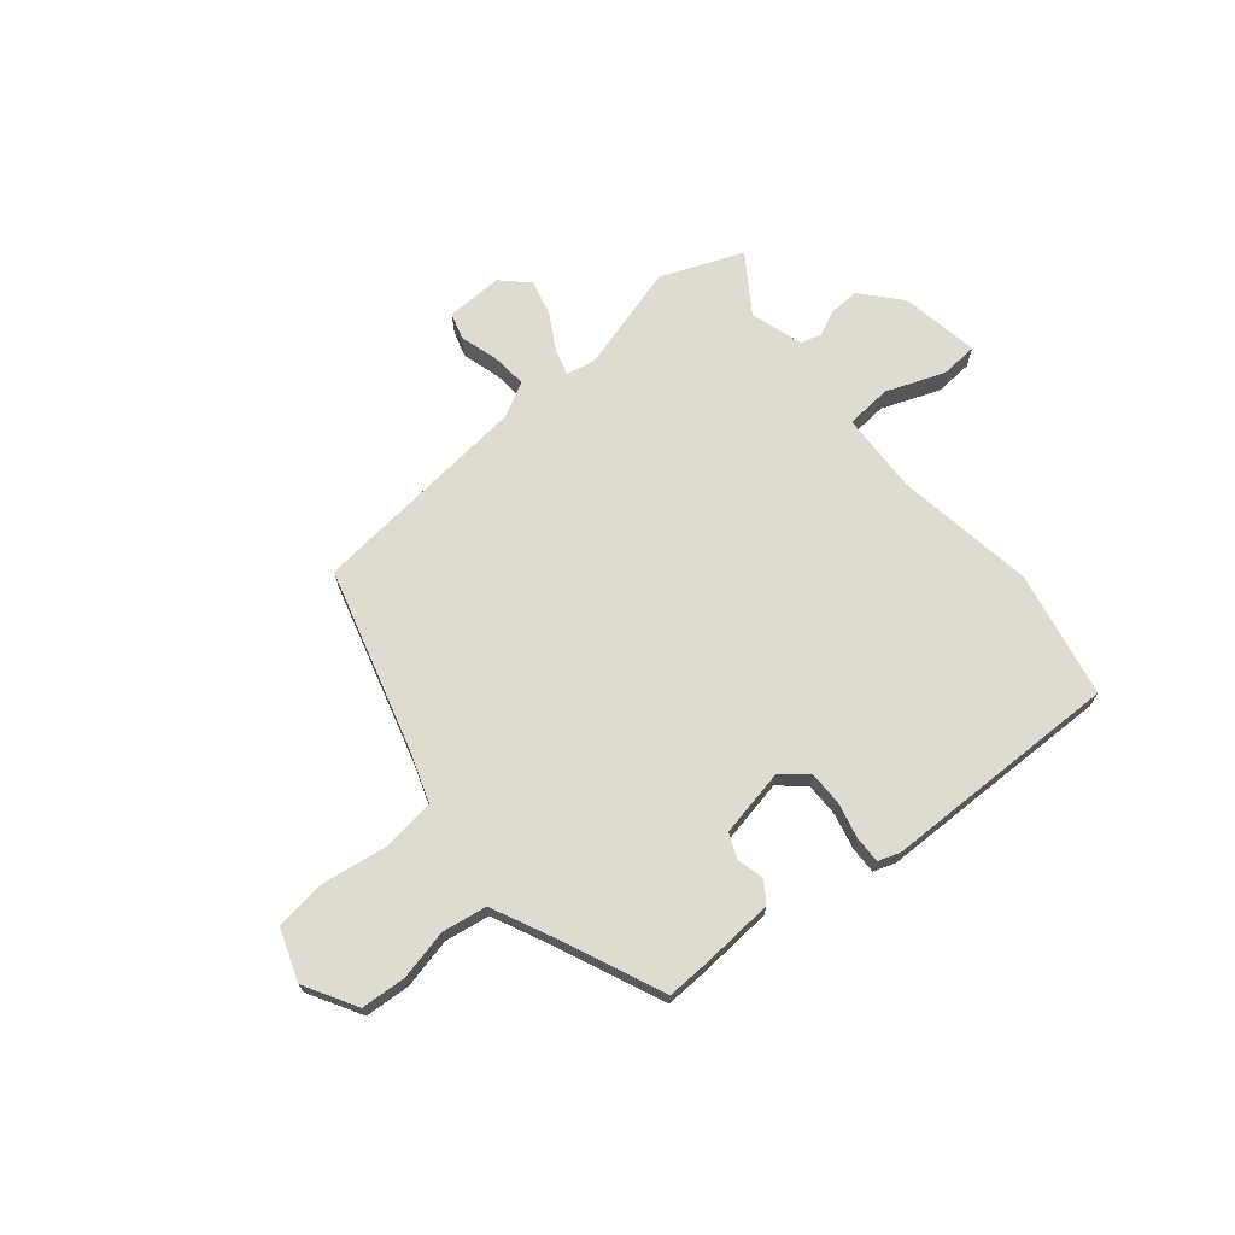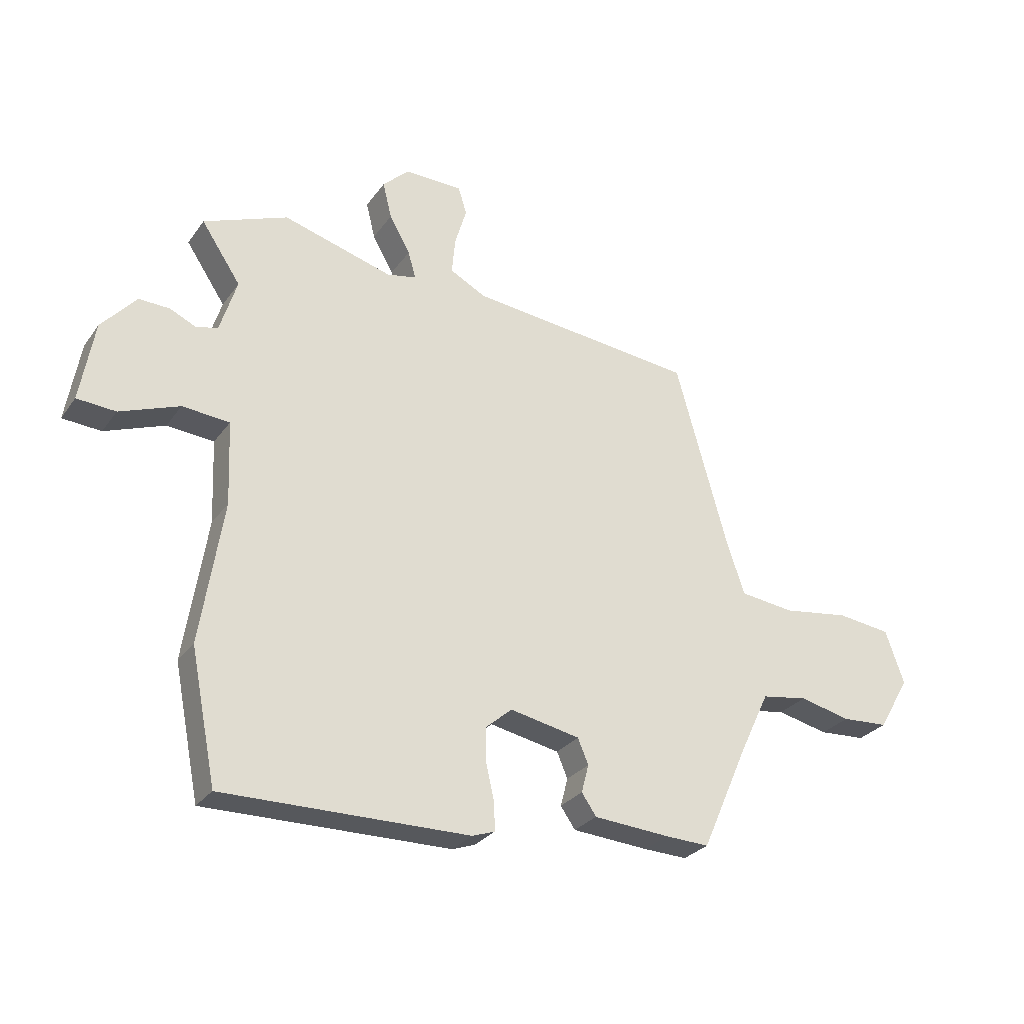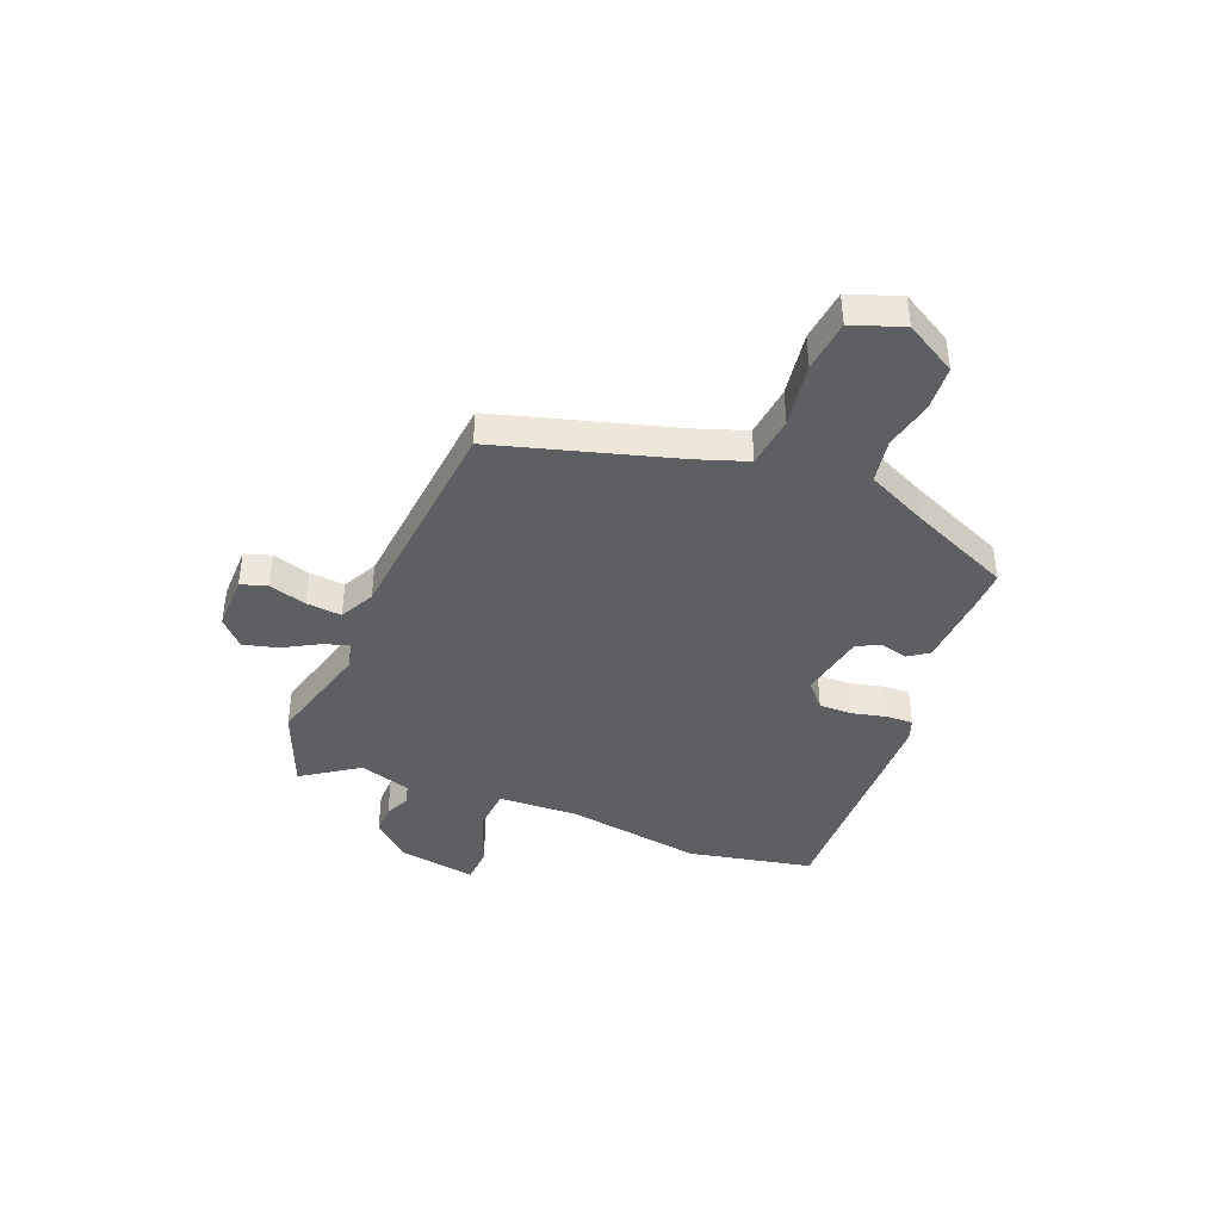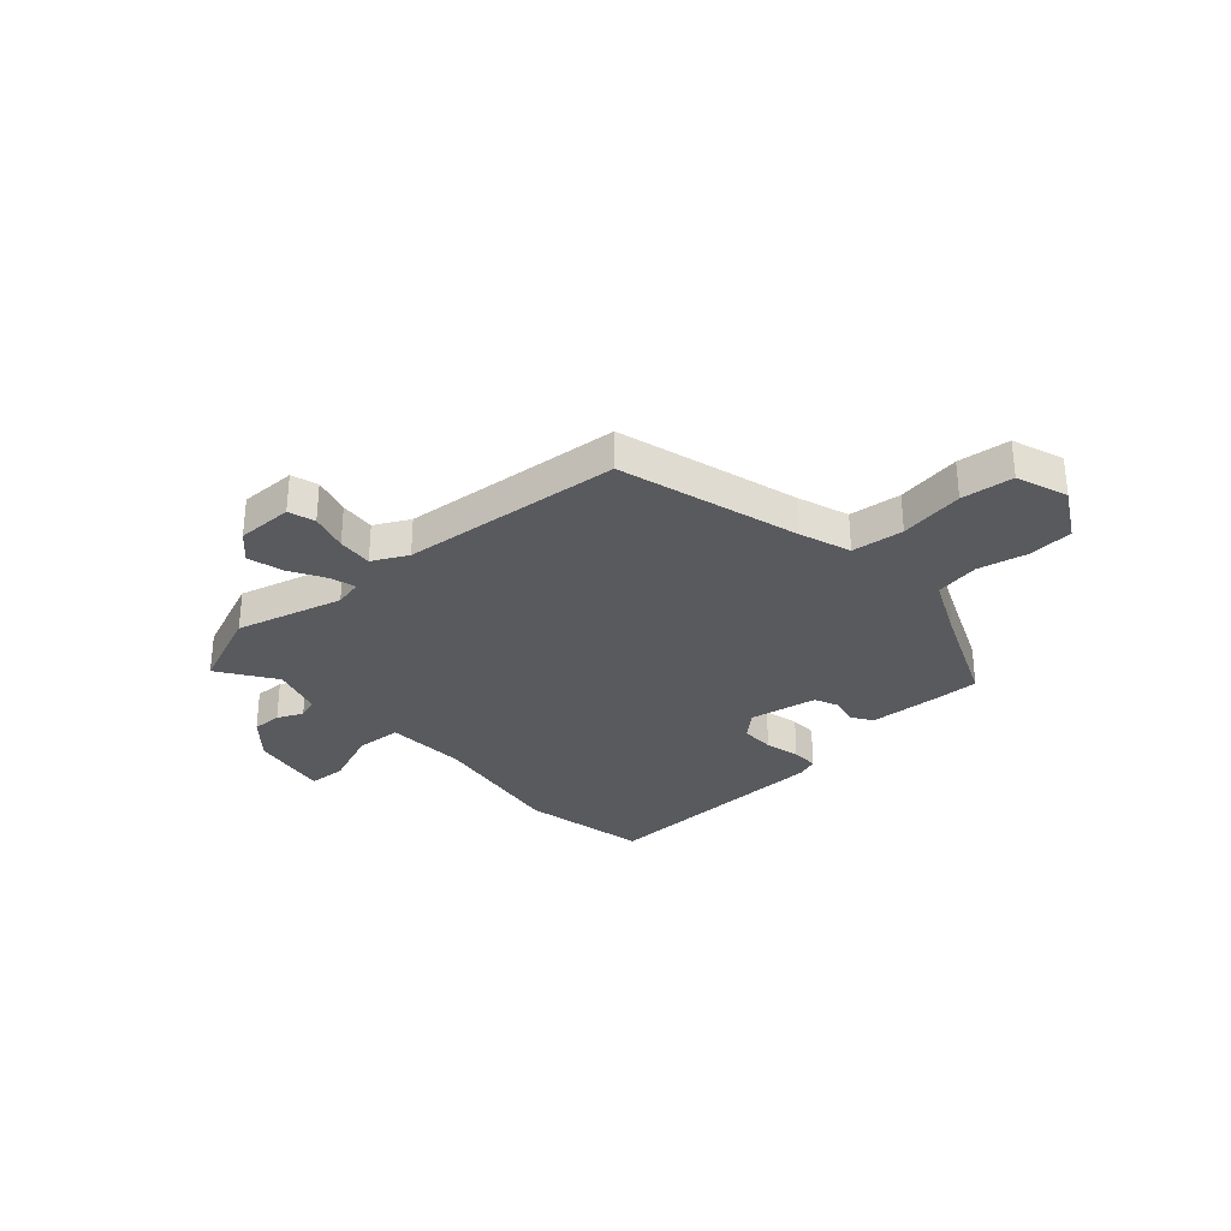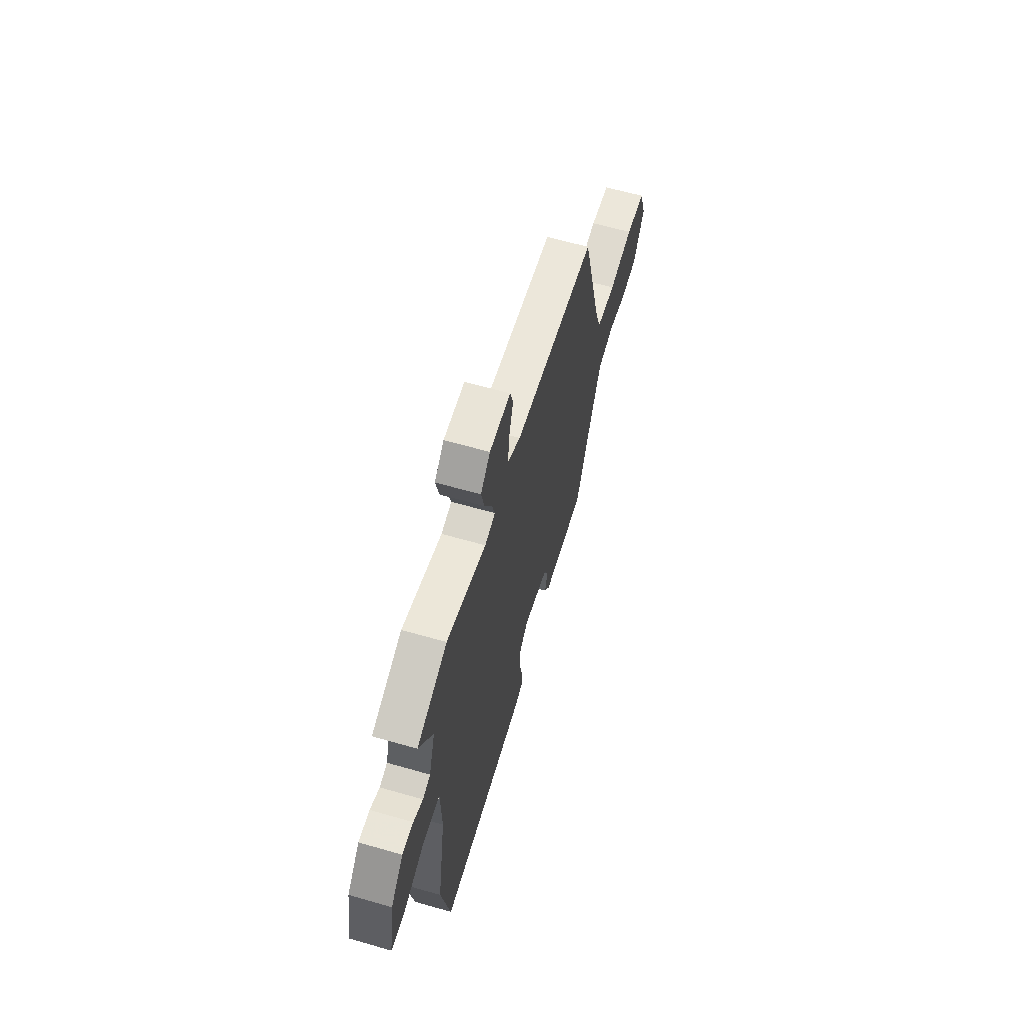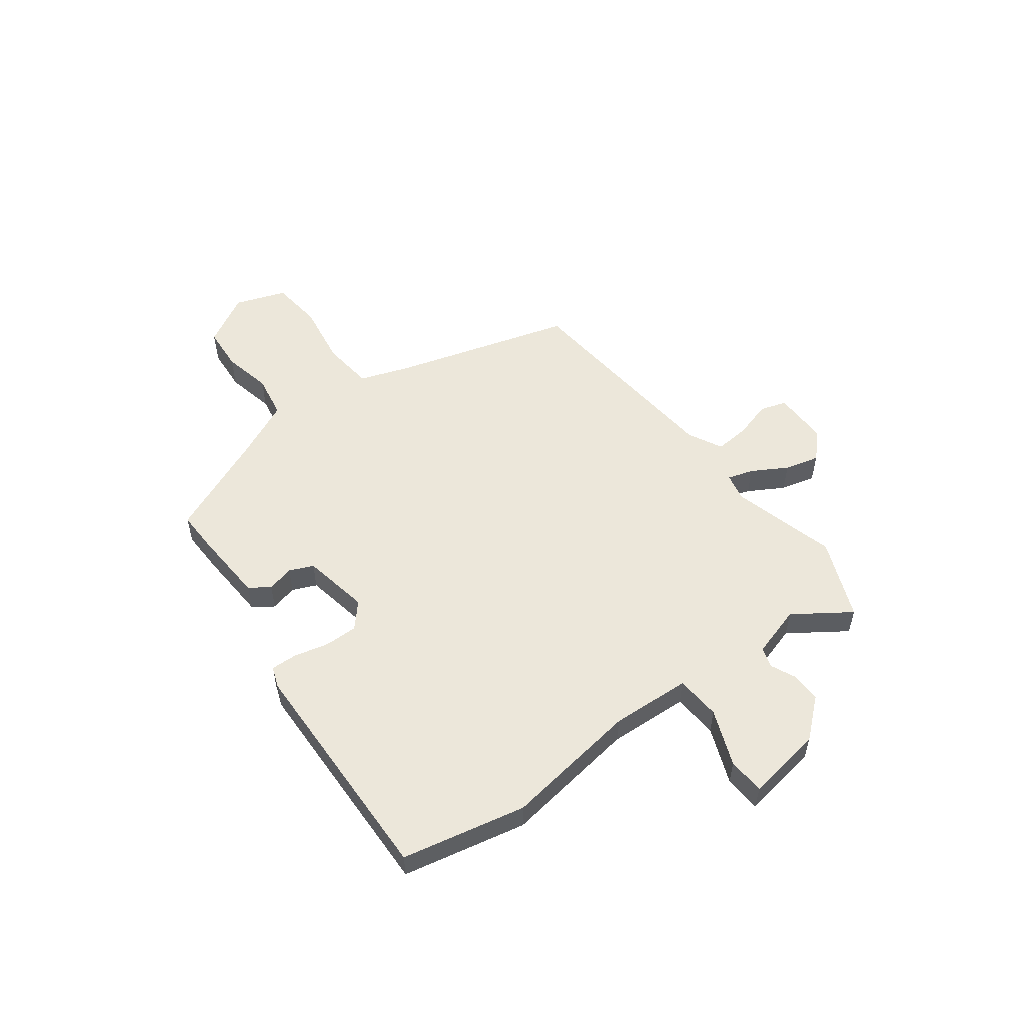
<metadata>
{"format":"obj","ext":"obj","renderer":"f3d","projection":"perspective","resolution":1024,"background":"white","views":[{"elev":69.8,"azim":140.6,"up":"+Y"},{"elev":-28.2,"azim":-28.3,"up":"+Z"},{"elev":-41.2,"azim":68.6,"up":"+Y"},{"elev":-31.3,"azim":42.6,"up":"+Y"},{"elev":62.0,"azim":-73.7,"up":"+Z"},{"elev":54.1,"azim":-126.0,"up":"+Y"}]}
</metadata>
<code>
v -0.576 0.07 0.47
v -0.426 0.07 0.529
v -0.23 0.07 0.473
v -0.178 0.07 0.484
v -0.192 0.07 0.532
v -0.229 0.07 0.598
v -0.245 0.07 0.663
v -0.198 0.07 0.708
v -0.094 0.07 0.706
v -0.079 0.07 0.657
v -0.1 0.07 0.587
v -0.106 0.07 0.522
v -0.042 0.07 0.488
v 0.364 0.07 0.445
v 0.457 0.07 0.113
v 0.489 0.07 0.018
v 0.585 0.07 0.006
v 0.704 0.07 0.023
v 0.8 0.07 0.011
v 0.833 0.07 -0.084
v 0.778 0.07 -0.179
v 0.695 0.07 -0.184
v 0.604 0.07 -0.163
v 0.522 0.07 -0.176
v 0.47 0.07 -0.285
v 0.386 0.07 -0.475
v 0.308 0.07 -0.472
v 0.172 0.07 -0.462
v 0.146 0.07 -0.424
v 0.159 0.07 -0.374
v 0.14 0.07 -0.329
v 0.015 0.07 -0.304
v -0.031 0.07 -0.344
v -0.031 0.07 -0.406
v -0.016 0.07 -0.471
v -0.015 0.07 -0.52
v -0.055 0.07 -0.534
v -0.492 0.07 -0.539
v -0.538 0.07 -0.307
v -0.498 0.07 -0.053
v -0.504 0.07 0.096
v -0.588 0.07 0.103
v -0.694 0.07 0.063
v -0.763 0.07 0.068
v -0.738 0.07 0.212
v -0.676 0.07 0.282
v -0.621 0.07 0.28
v -0.574 0.07 0.258
v -0.536 0.07 0.269
v -0.506 0.07 0.365
v -0.576 0 0.47
v -0.426 0 0.529
v -0.23 0 0.473
v -0.178 0 0.484
v -0.192 0 0.532
v -0.229 0 0.598
v -0.245 0 0.663
v -0.198 0 0.708
v -0.094 0 0.706
v -0.079 0 0.657
v -0.1 0 0.587
v -0.106 0 0.522
v -0.042 0 0.488
v 0.364 0 0.445
v 0.457 0 0.113
v 0.489 0 0.018
v 0.585 0 0.006
v 0.704 0 0.023
v 0.8 0 0.011
v 0.833 0 -0.084
v 0.778 0 -0.179
v 0.695 0 -0.184
v 0.604 0 -0.163
v 0.522 0 -0.176
v 0.47 0 -0.285
v 0.386 0 -0.475
v 0.308 0 -0.472
v 0.172 0 -0.462
v 0.146 0 -0.424
v 0.159 0 -0.374
v 0.14 0 -0.329
v 0.015 0 -0.304
v -0.031 0 -0.344
v -0.031 0 -0.406
v -0.016 0 -0.471
v -0.015 0 -0.52
v -0.055 0 -0.534
v -0.492 0 -0.539
v -0.538 0 -0.307
v -0.498 0 -0.053
v -0.504 0 0.096
v -0.588 0 0.103
v -0.694 0 0.063
v -0.763 0 0.068
v -0.738 0 0.212
v -0.676 0 0.282
v -0.621 0 0.28
v -0.574 0 0.258
v -0.536 0 0.269
v -0.506 0 0.365
f 46 47 48
f 45 46 48
f 44 45 48
f 43 44 48
f 42 43 48
f 41 42 48 49
f 38 39 40
f 37 38 40
f 36 37 40
f 35 36 40
f 34 35 40
f 33 34 40 41
f 41 49 50
f 33 41 50
f 32 33 50
f 28 29 30
f 27 28 30
f 26 27 30
f 25 26 30
f 24 25 30 31
f 21 22 23
f 20 21 23
f 19 20 23
f 18 19 23
f 17 18 23
f 16 17 23 24
f 1 2 3
f 50 1 3
f 32 50 3
f 31 32 3
f 24 31 3
f 16 24 3
f 15 16 3
f 9 10 11
f 8 9 11
f 7 8 11
f 6 7 11
f 5 6 11
f 4 5 11 12
f 15 3 4
f 14 15 4
f 13 14 4
f 4 12 13
f 98 97 96
f 98 96 95
f 98 95 94
f 98 94 93
f 98 93 92
f 99 98 92 91
f 90 89 88
f 90 88 87
f 90 87 86
f 90 86 85
f 90 85 84
f 91 90 84 83
f 100 99 91
f 100 91 83
f 100 83 82
f 80 79 78
f 80 78 77
f 80 77 76
f 80 76 75
f 81 80 75 74
f 73 72 71
f 73 71 70
f 73 70 69
f 73 69 68
f 73 68 67
f 74 73 67 66
f 53 52 51
f 53 51 100
f 53 100 82
f 53 82 81
f 53 81 74
f 53 74 66
f 53 66 65
f 61 60 59
f 61 59 58
f 61 58 57
f 61 57 56
f 61 56 55
f 62 61 55 54
f 54 53 65
f 54 65 64
f 54 64 63
f 63 62 54
f 1 51 52 2
f 2 52 53 3
f 3 53 54 4
f 4 54 55 5
f 5 55 56 6
f 6 56 57 7
f 7 57 58 8
f 8 58 59 9
f 9 59 60 10
f 10 60 61 11
f 11 61 62 12
f 12 62 63 13
f 13 63 64 14
f 14 64 65 15
f 15 65 66 16
f 16 66 67 17
f 17 67 68 18
f 18 68 69 19
f 19 69 70 20
f 20 70 71 21
f 21 71 72 22
f 22 72 73 23
f 23 73 74 24
f 24 74 75 25
f 25 75 76 26
f 26 76 77 27
f 27 77 78 28
f 28 78 79 29
f 29 79 80 30
f 30 80 81 31
f 31 81 82 32
f 32 82 83 33
f 33 83 84 34
f 34 84 85 35
f 35 85 86 36
f 36 86 87 37
f 37 87 88 38
f 38 88 89 39
f 39 89 90 40
f 40 90 91 41
f 41 91 92 42
f 42 92 93 43
f 43 93 94 44
f 44 94 95 45
f 45 95 96 46
f 46 96 97 47
f 47 97 98 48
f 48 98 99 49
f 49 99 100 50
f 50 100 51 1

</code>
